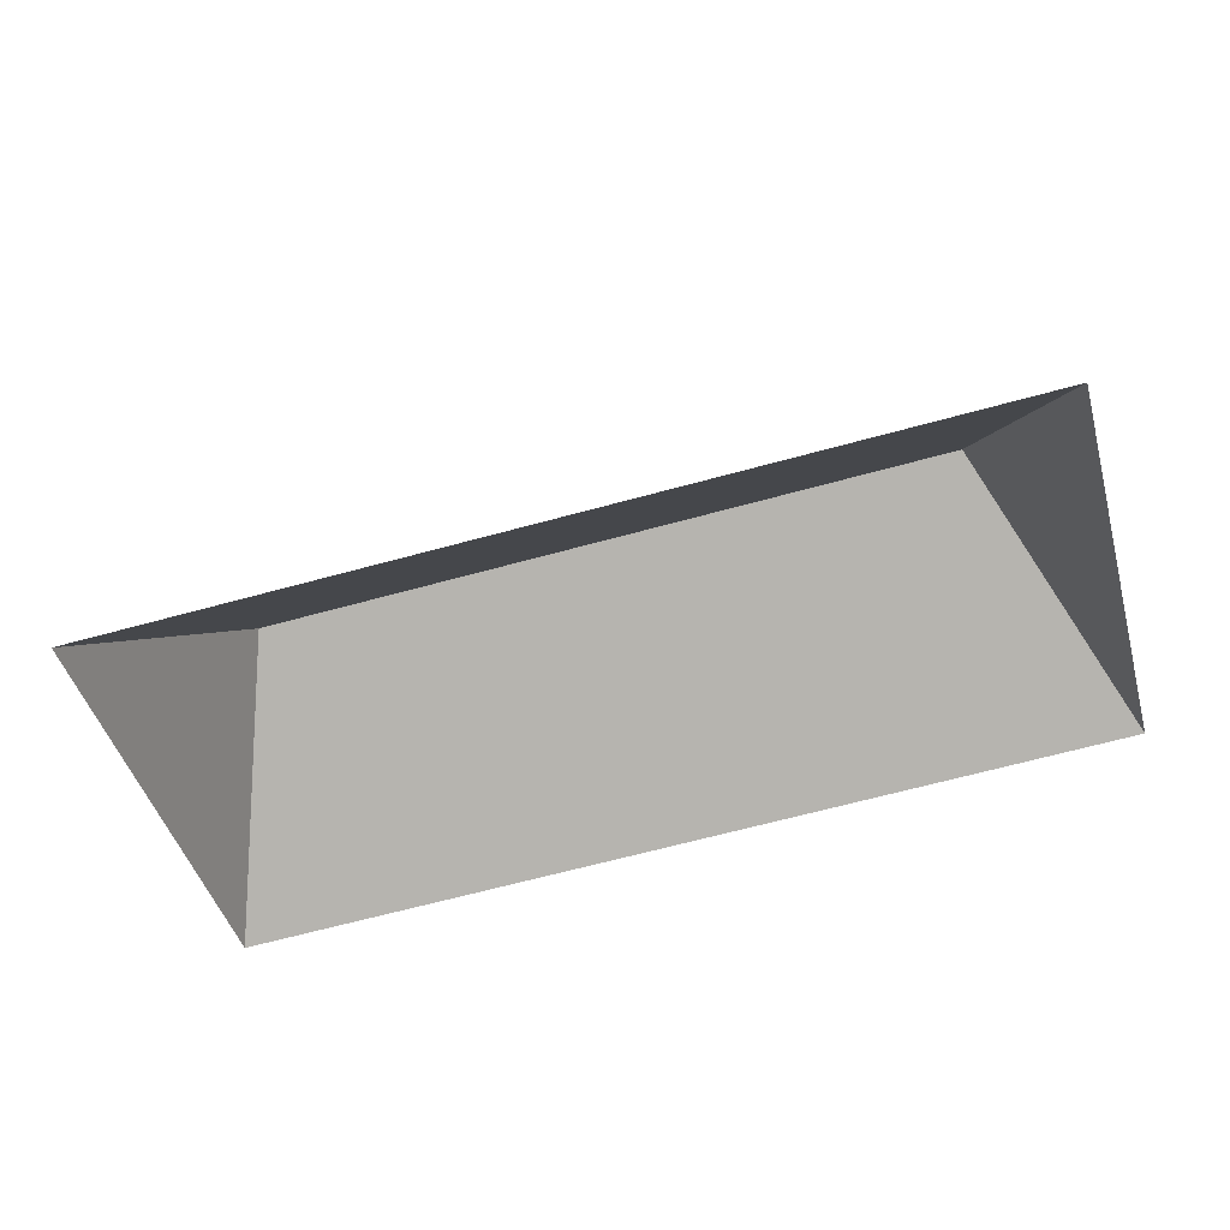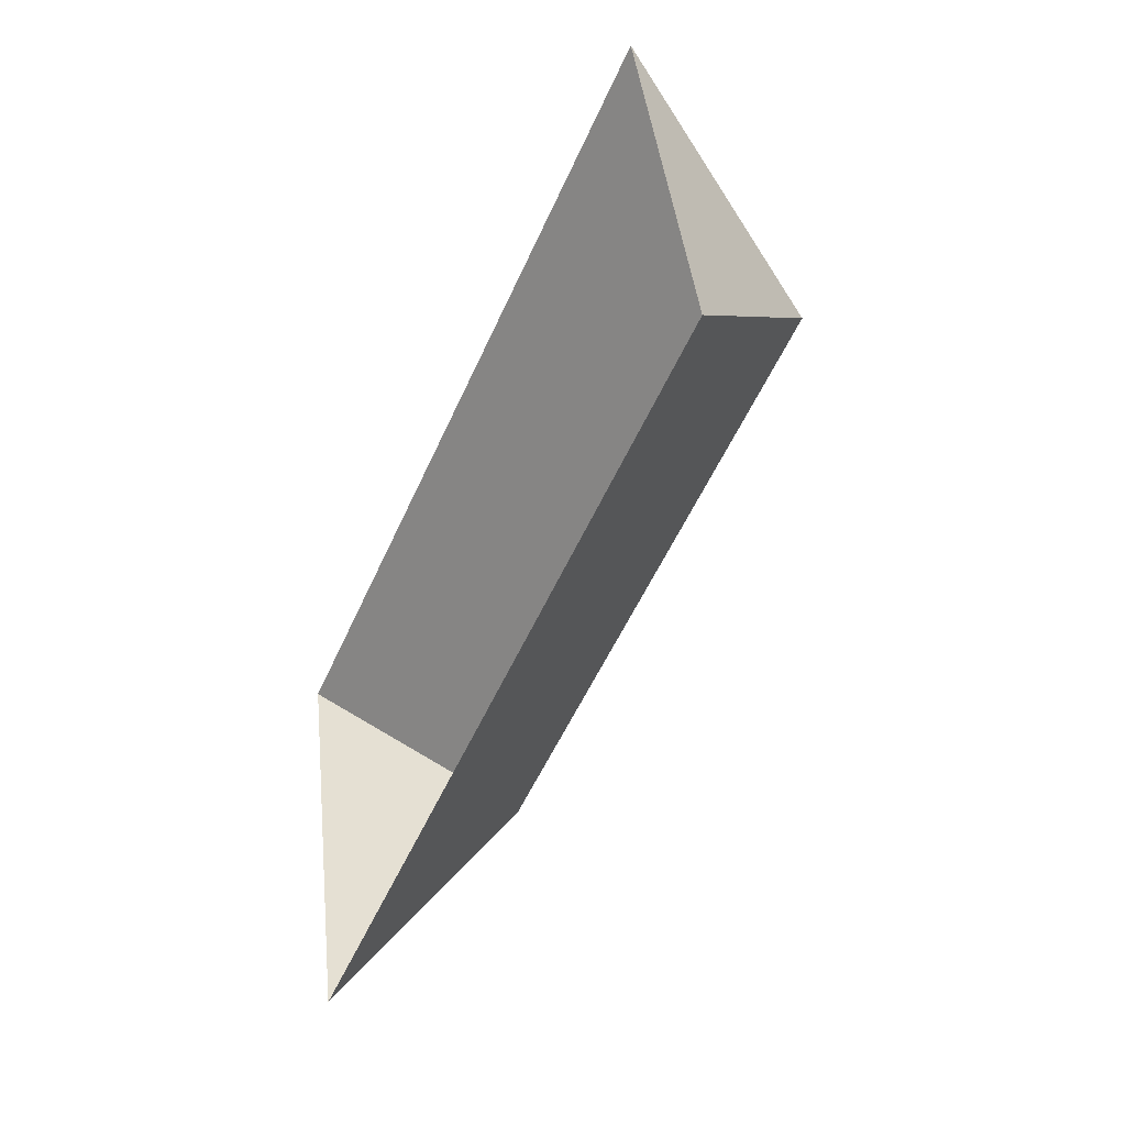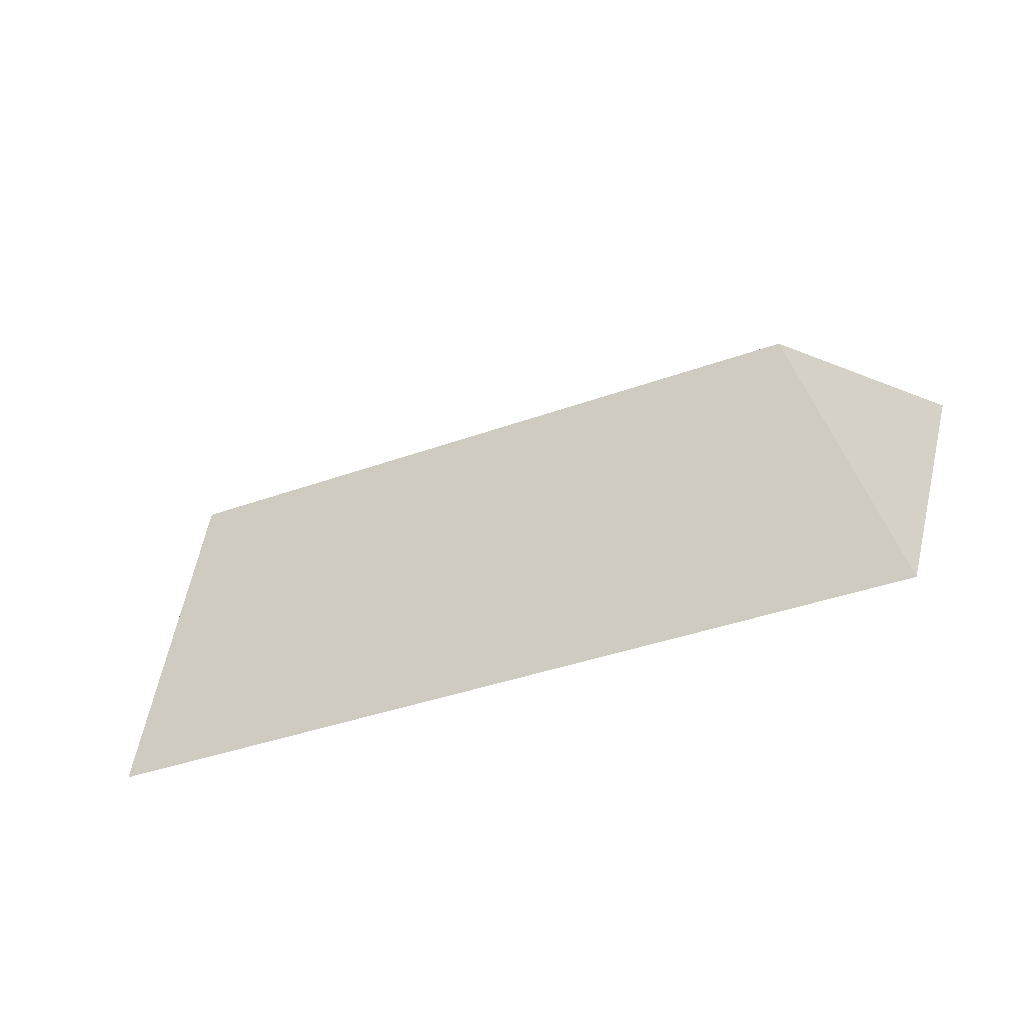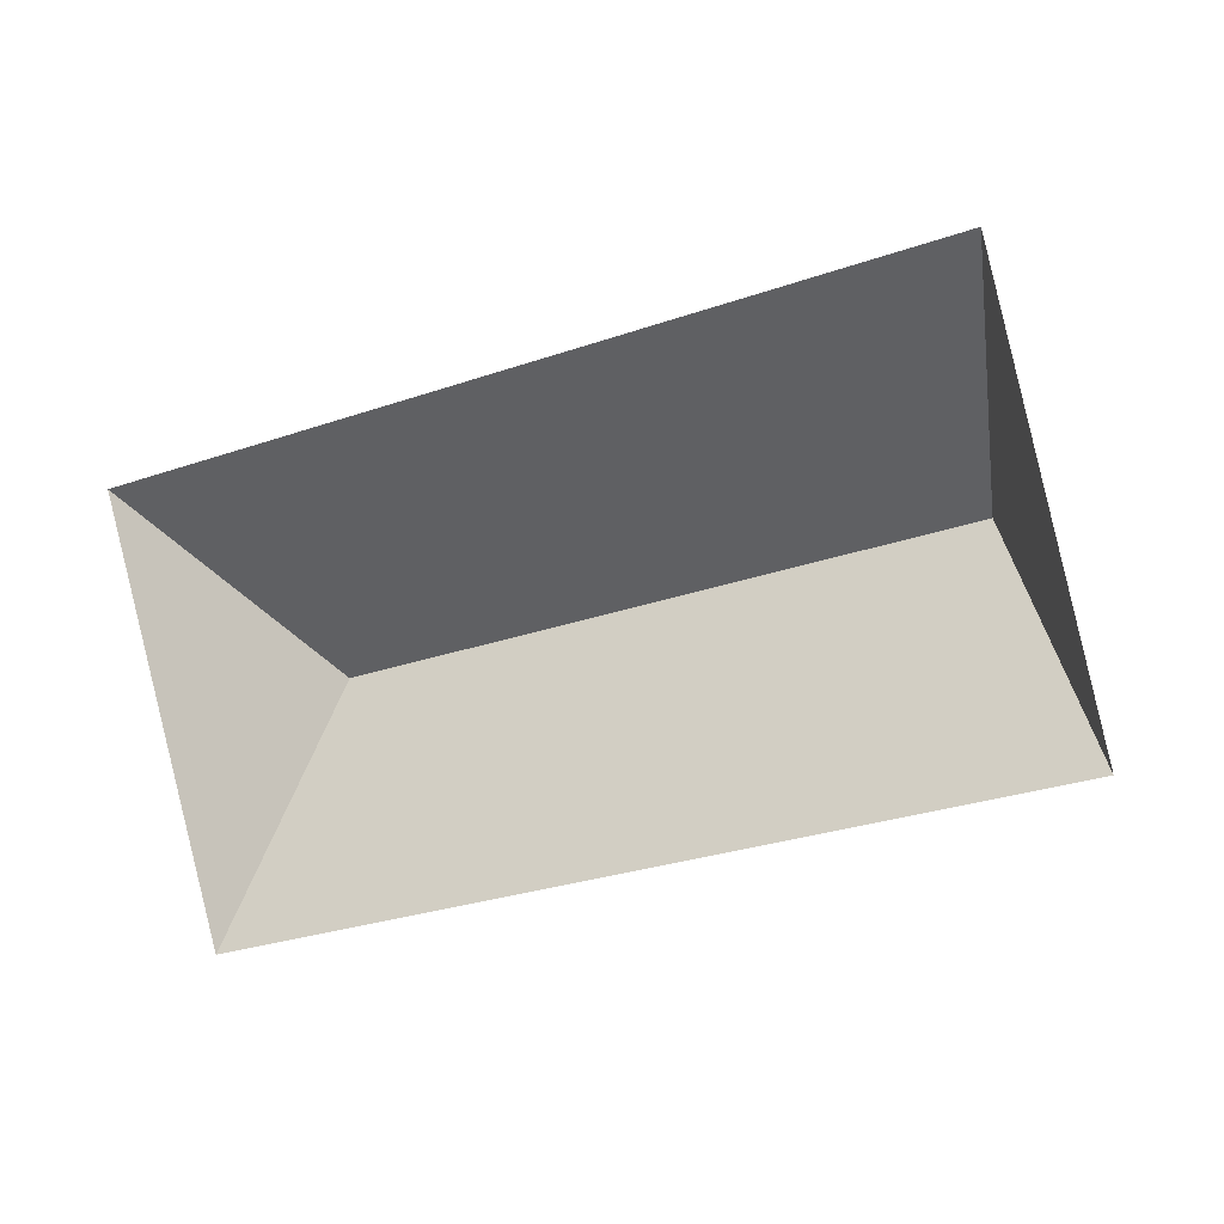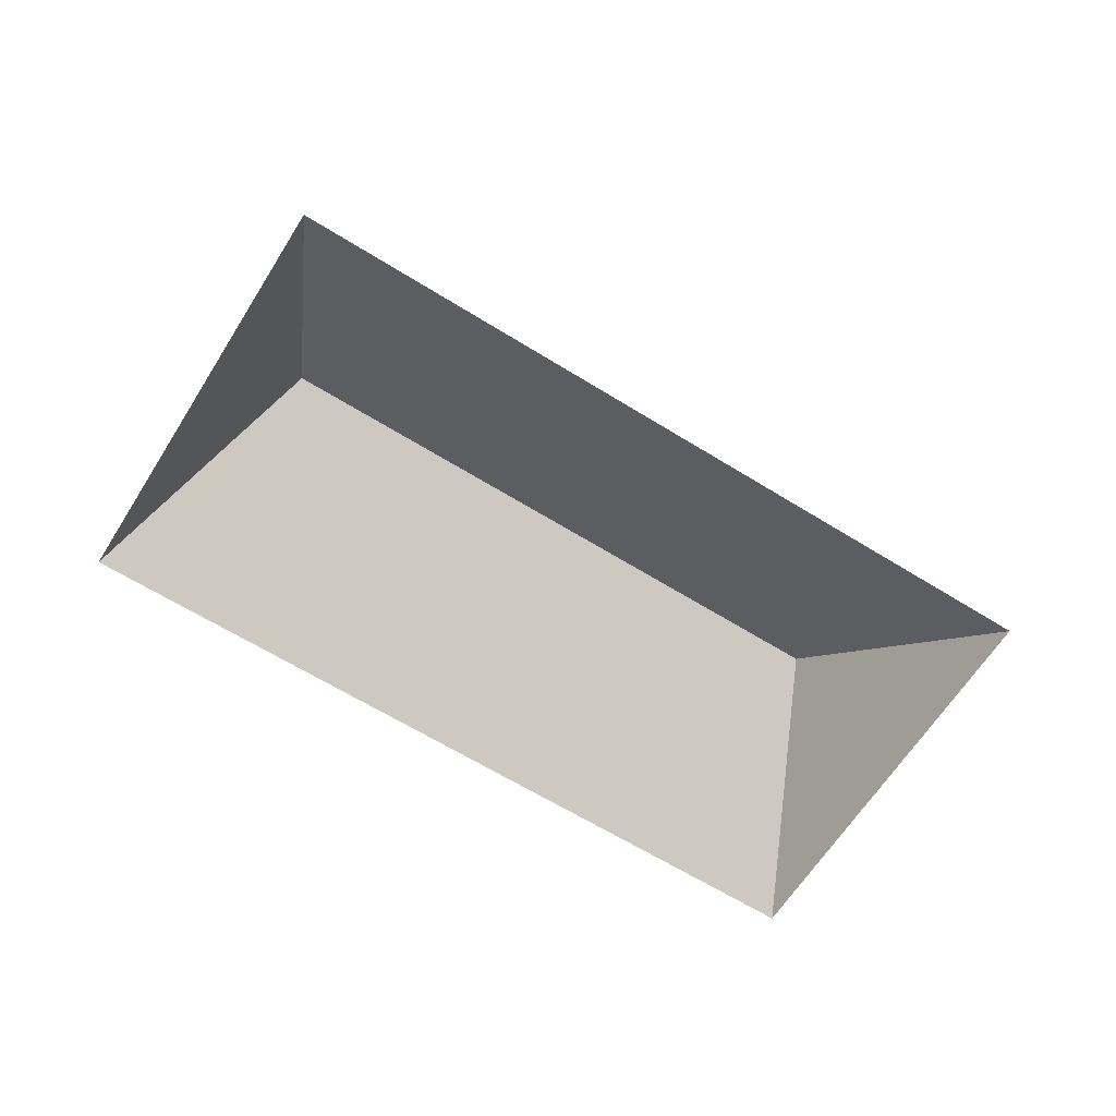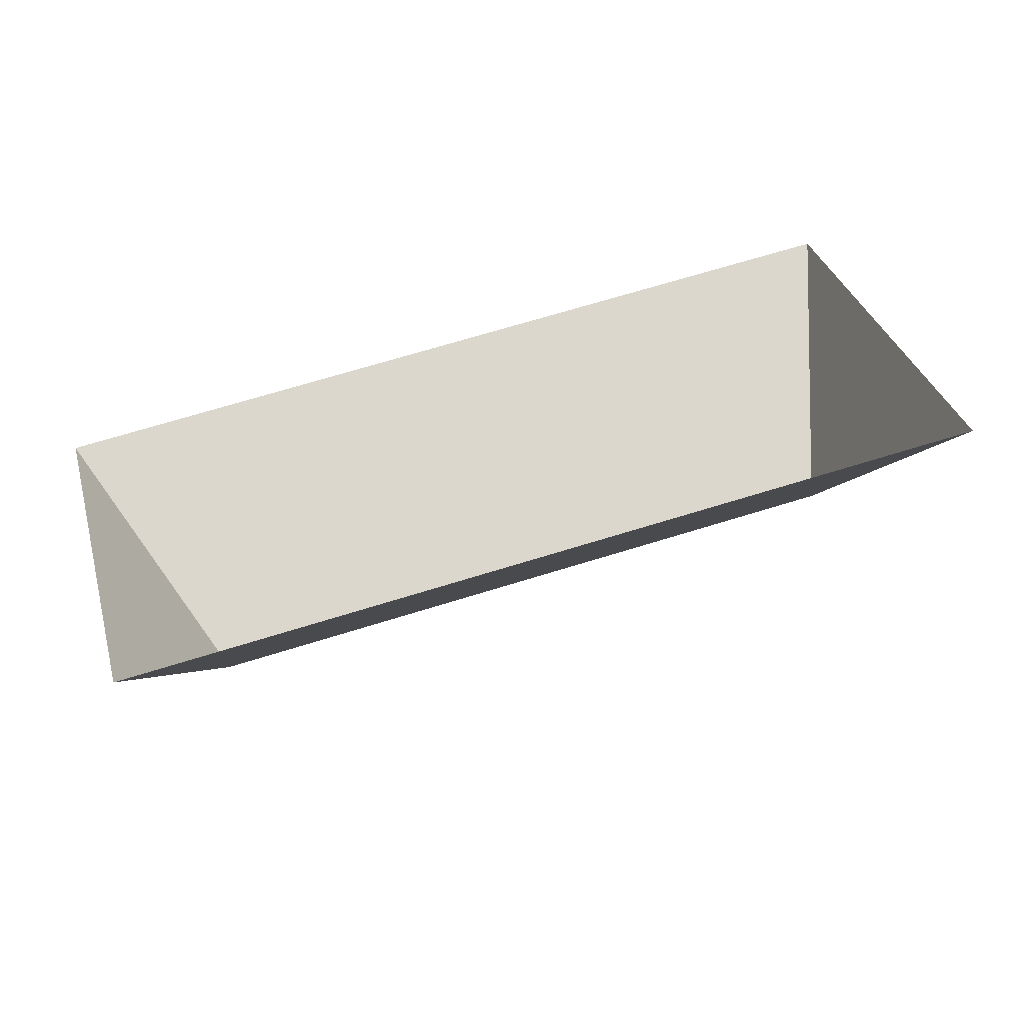
<metadata>
{"format":"obj","ext":"obj","renderer":"f3d","projection":"perspective","resolution":1024,"background":"white","views":[{"elev":46.5,"azim":-5.5,"up":"+Z"},{"elev":-36.4,"azim":65.9,"up":"+Z"},{"elev":-71.4,"azim":-158.4,"up":"+Z"},{"elev":4.6,"azim":24.1,"up":"+Z"},{"elev":-63.6,"azim":133.2,"up":"+Y"},{"elev":-55.3,"azim":9.6,"up":"+Z"}]}
</metadata>
<code>
o BK39_500_016029_0043_roof
v 58.5 75 -256.1
v 373.4 75 -173.9
v 72.75 145 -164.9
v 316.2 145 -101.3
v 331 75 -11.4
v 16.1 75 -93.71
v 58.5 0 -256.1
v 373.4 0 -173.9
v 331 0 -11.4
v 16.1 0 -93.71
f 3 4 2 1
f 4 5 2
f 5 6 3 4
f 6 1 3

</code>
